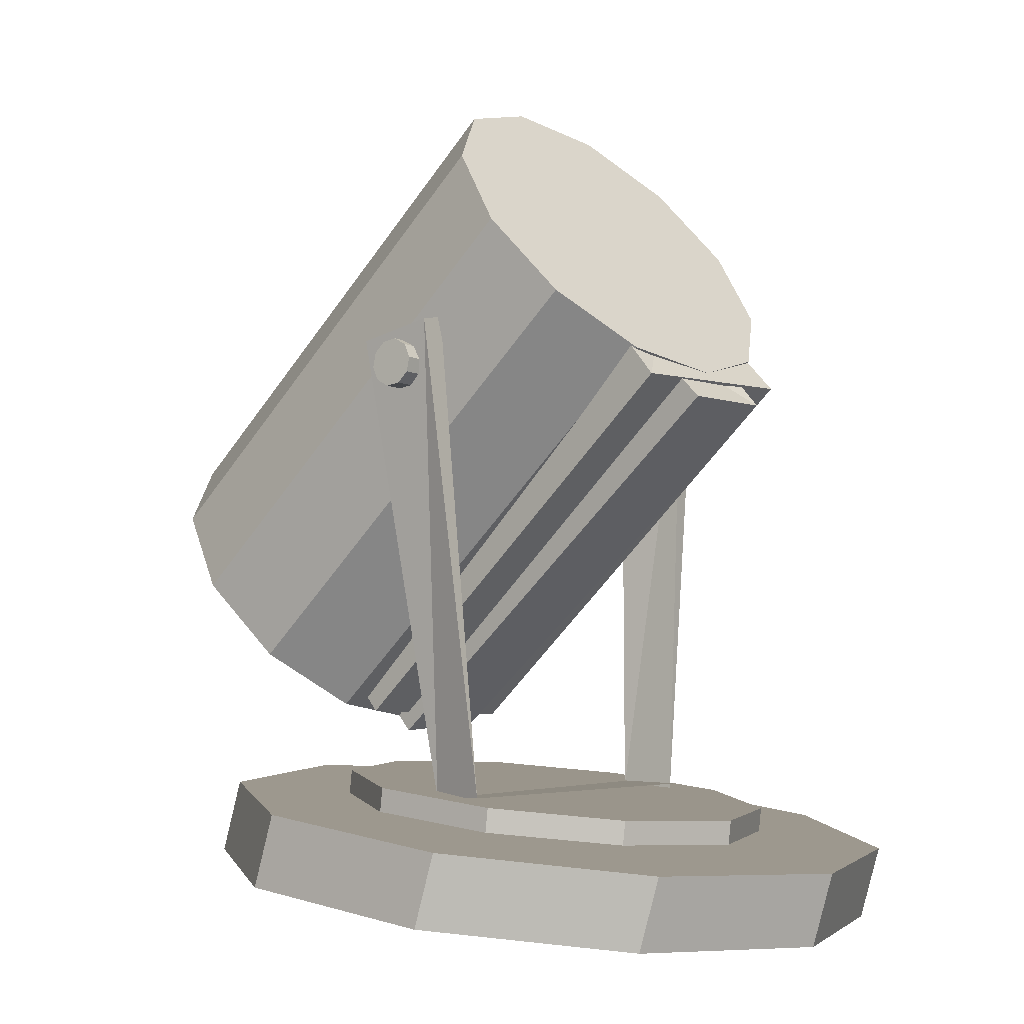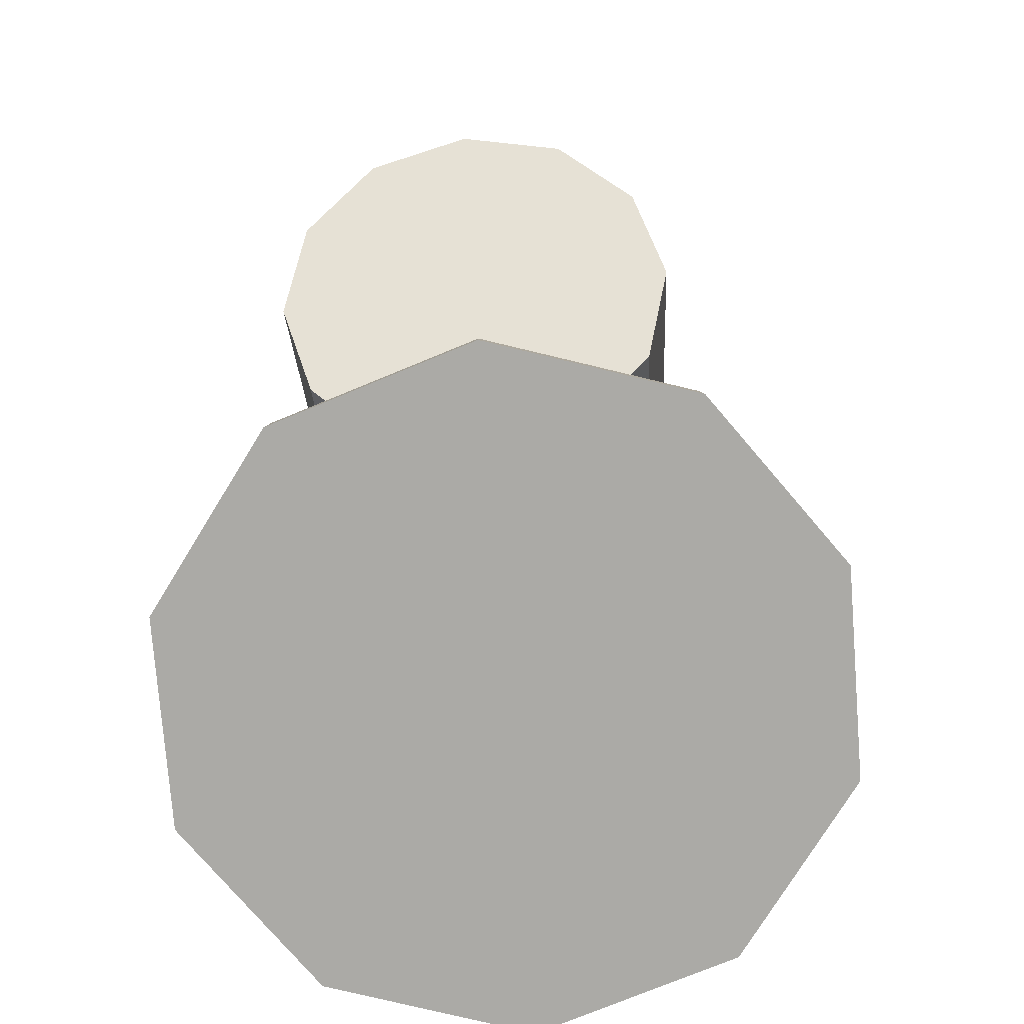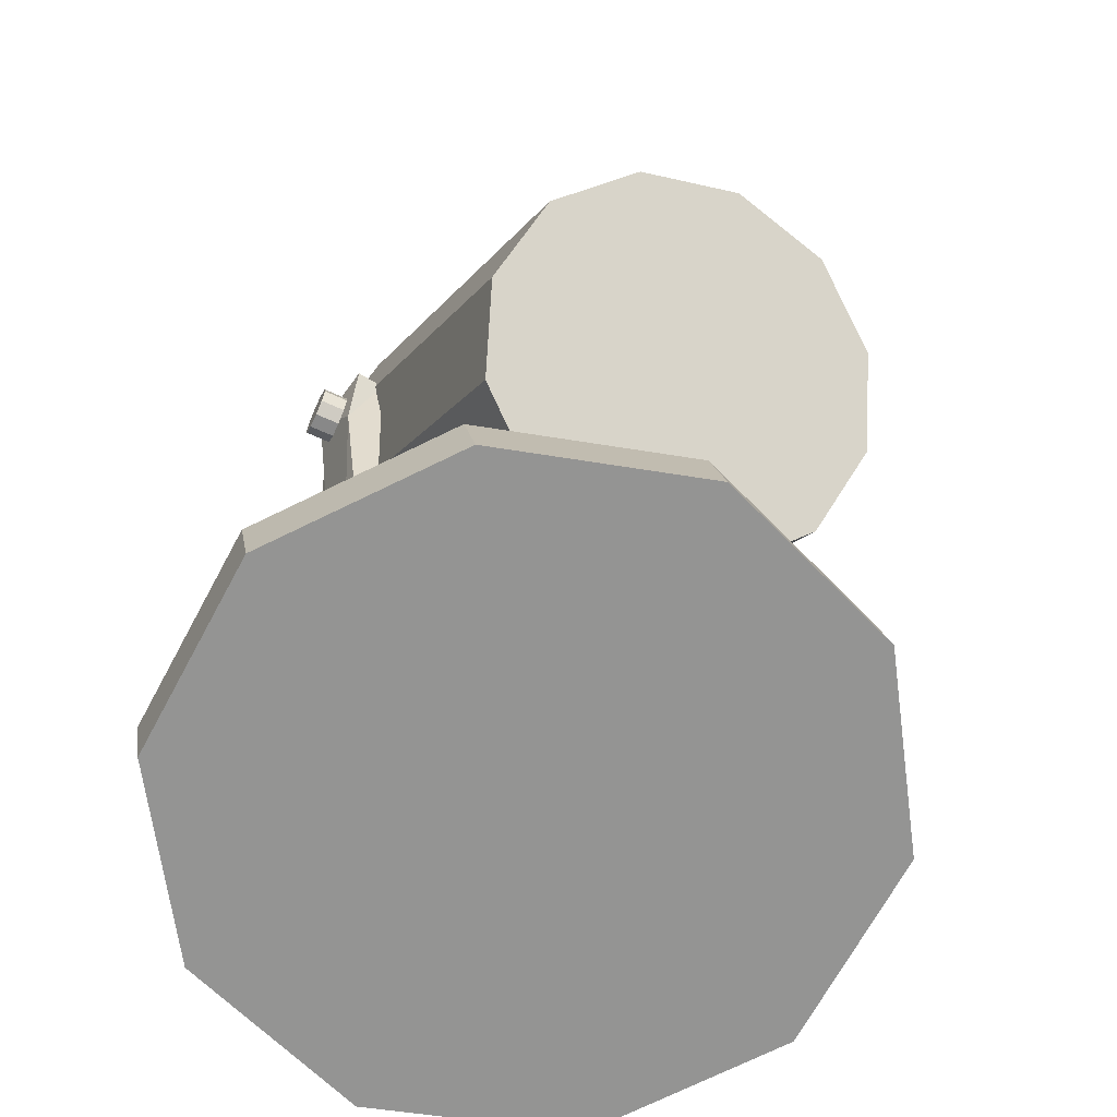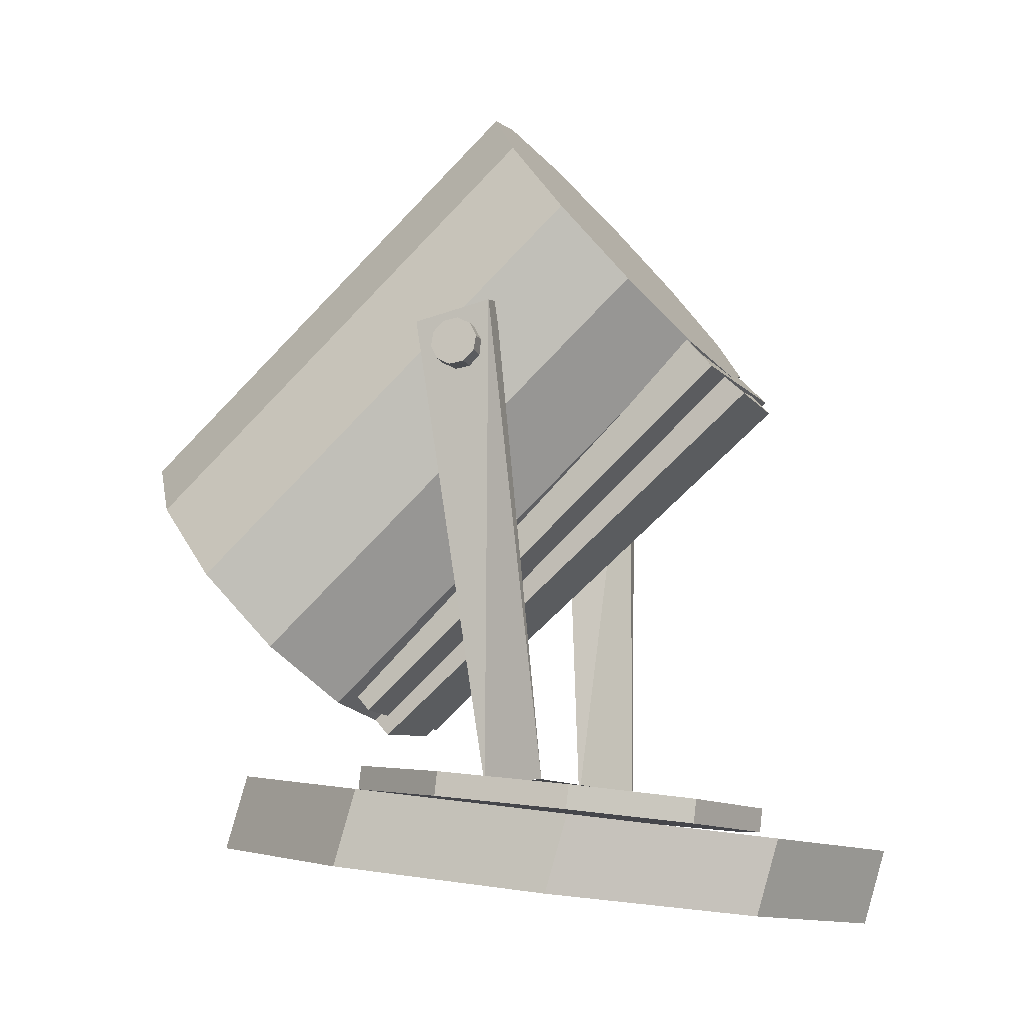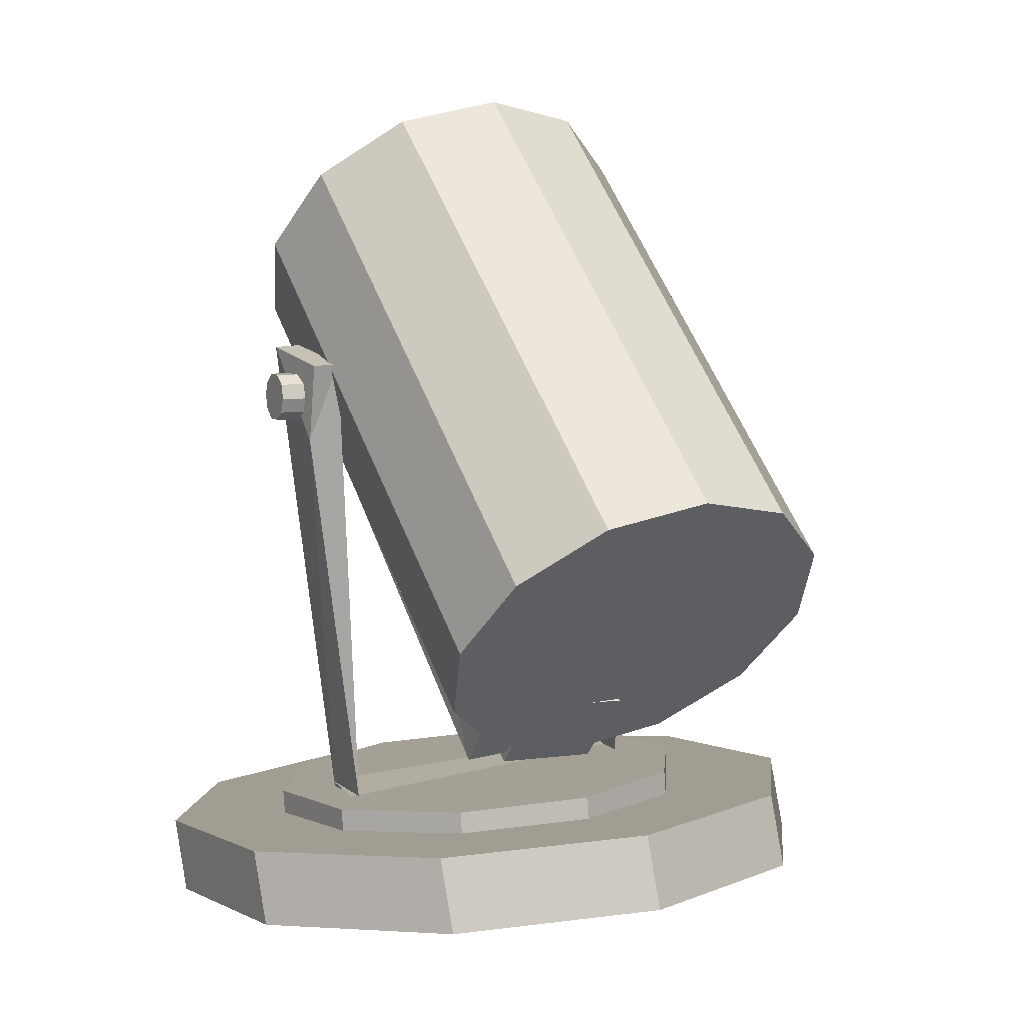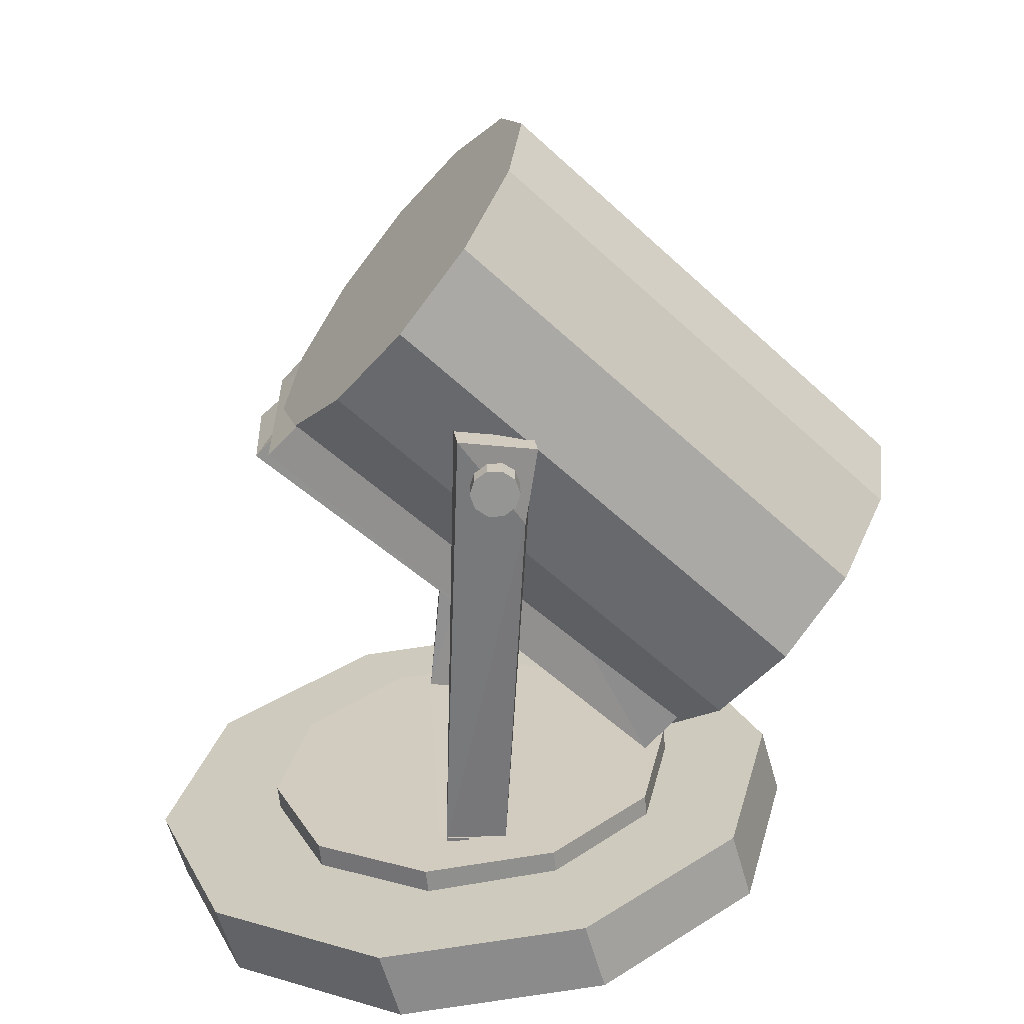
<metadata>
{"format":"obj","ext":"obj","renderer":"f3d","projection":"perspective","resolution":1024,"background":"white","views":[{"elev":-2.9,"azim":-151.2,"up":"+Y"},{"elev":-68.8,"azim":84.5,"up":"+Y"},{"elev":-60.7,"azim":51.5,"up":"+Y"},{"elev":-9.0,"azim":-171.4,"up":"+Y"},{"elev":10.6,"azim":49.7,"up":"+Y"},{"elev":24.6,"azim":-14.2,"up":"+Y"}]}
</metadata>
<code>
v -0.01427 0.08886 0.03351
v -0.002152 0.1 0.02096
v 0.07631 0.02545 0.03331
v 0.06419 0.0143 0.04586
v 0.005259 0.1039 0.002033
v 0.08372 0.02939 0.01438
v 0.005982 0.09961 -0.0182
v 0.08444 0.02505 -0.005852
v -0.0001785 0.08816 -0.03432
v 0.07828 0.0136 -0.02197
v -0.01157 0.07267 -0.042
v 0.06689 -0.001886 -0.02965
v -0.02514 0.05729 -0.03919
v 0.05332 -0.01727 -0.02684
v -0.03726 0.04614 -0.02663
v 0.0412 -0.02842 -0.01429
v -0.04467 0.0422 -0.007706
v 0.03379 -0.03236 0.004643
v -0.04539 0.04654 0.01253
v 0.03307 -0.02802 0.02488
v -0.03923 0.05798 0.02864
v 0.03923 -0.01657 0.04099
v -0.02784 0.07347 0.03633
v 0.05062 -0.001084 0.04867
v 0.03496 -0.02995 -0.01177
v 0.06068 -2.491e-05 -0.005238
v -0.01588 0.07032 -0.02212
v -0.0416 0.04039 -0.02865
v 0.02713 -0.03178 0.02741
v -0.02372 0.06849 0.01706
v 0.05285 -0.00185 0.03394
v -0.05106 0.04024 0.01154
v 0.03286 -0.03461 -0.001029
v 0.04578 -0.01957 0.001639
v -0.03354 0.04985 -0.01582
v -0.04786 0.0362 -0.01953
v 0.02782 -0.03371 0.01831
v -0.0522 0.0357 0.001083
v -0.03858 0.05074 0.003513
v 0.04074 -0.01868 0.02097
v 0.003577 0.05279 -0.04349
v 0.01926 0.04912 -0.04114
v 0.01861 0.04999 -0.03548
v 0.002931 0.05365 -0.03783
v 0.01466 0.03432 -0.03355
v -0.006726 -0.04635 -0.03919
v 0.005772 -0.04719 -0.03396
v -0.01767 0.05253 0.03741
v -0.001651 0.05007 0.03891
v -0.002195 0.05003 0.04464
v -0.01821 0.05249 0.04314
v -0.004643 0.03394 0.0443
v -0.01836 -0.04772 0.02914
v -0.005692 -0.04737 0.03177
v 0.006424 -0.0464 -0.03466
v -0.007007 -0.04648 -0.03908
v -0.01984 -0.04668 0.0289
v -0.006405 -0.0466 0.03333
v 0.009868 0.04881 -0.04478
v 0.01288 0.04833 -0.0443
v 0.01204 0.04801 -0.03938
v 0.009028 0.0485 -0.03986
v 0.01506 0.04615 -0.04406
v 0.01422 0.04583 -0.03915
v 0.01557 0.0431 -0.04417
v 0.01473 0.04279 -0.03926
v 0.01422 0.04036 -0.04458
v 0.01338 0.04004 -0.03966
v 0.01152 0.03896 -0.04513
v 0.01068 0.03864 -0.04021
v 0.008503 0.03944 -0.04562
v 0.007664 0.03912 -0.0407
v 0.006325 0.04162 -0.04585
v 0.005486 0.0413 -0.04093
v 0.005816 0.04466 -0.04574
v 0.004976 0.04435 -0.04082
v 0.007169 0.04741 -0.04533
v 0.006329 0.04709 -0.04041
v -0.01041 0.04769 0.04835
v -0.01341 0.04761 0.04762
v -0.01222 0.04744 0.04276
v -0.009219 0.04751 0.0435
v -0.01581 0.04574 0.04709
v -0.01462 0.04557 0.04224
v -0.01669 0.04278 0.04698
v -0.0155 0.04261 0.04213
v -0.01572 0.03987 0.04732
v -0.01453 0.03969 0.04247
v -0.01327 0.03811 0.04799
v -0.01208 0.03794 0.04313
v -0.01027 0.03818 0.04872
v -0.009075 0.03801 0.04387
v -0.007867 0.04006 0.04924
v -0.006675 0.03989 0.04439
v -0.006984 0.04302 0.04936
v -0.005792 0.04285 0.0445
v -0.007955 0.04593 0.04901
v -0.006764 0.04576 0.04416
v 0.03885 -0.04188 0.004372
v 0.03407 -0.04256 -0.02302
v 0.03461 -0.04753 -0.02299
v 0.03939 -0.04685 0.004401
v 0.01419 -0.04482 -0.04234
v 0.01473 -0.04979 -0.04231
v -0.01319 -0.04779 -0.04621
v -0.01265 -0.05276 -0.04618
v -0.03761 -0.05035 -0.03315
v -0.03707 -0.05532 -0.03312
v -0.04975 -0.05151 -0.008156
v -0.04921 -0.05648 -0.008127
v -0.04496 -0.05084 0.01923
v -0.04443 -0.05581 0.01926
v -0.02509 -0.04858 0.03855
v -0.02455 -0.05355 0.03858
v 0.002293 -0.0456 0.04242
v 0.002829 -0.05057 0.04245
v 0.02672 -0.04304 0.02937
v 0.02725 -0.04802 0.0294
v 0.06175 -0.04371 0.008373
v 0.05582 -0.04518 -0.03446
v 0.06011 -0.06001 -0.03418
v 0.06604 -0.05854 0.00865
v 0.02602 -0.04932 -0.06554
v 0.0303 -0.06415 -0.06526
v -0.01627 -0.05455 -0.07301
v -0.01199 -0.06938 -0.07273
v -0.0549 -0.05887 -0.054
v -0.05061 -0.0737 -0.05373
v -0.0751 -0.06063 -0.01579
v -0.07082 -0.07546 -0.01551
v -0.06917 -0.05915 0.02704
v -0.06489 -0.07399 0.02731
v -0.03937 -0.05501 0.05812
v -0.03508 -0.06985 0.0584
v 0.002922 -0.04978 0.06559
v 0.007208 -0.06462 0.06587
v 0.04155 -0.04546 0.04659
v 0.04583 -0.0603 0.04686
o group508357560
g mesh508357560
f 4 3 2 1
f 3 6 5 2
f 6 8 7 5
f 8 10 9 7
f 10 12 11 9
f 12 14 13 11
f 14 16 15 13
f 16 18 17 15
f 18 20 19 17
f 20 22 21 19
f 22 24 23 21
f 24 4 1 23
f 24 22 20 18 16 14 12 10 8 6 3 4
f 1 2 5 7 9 11 13 15 17 19 21 23
o group764504111
g mesh764504111
f 28 27 26 25
f 31 30 29
f 26 31 29 25
f 30 27 28
f 29 32 28 25
f 27 30 31 26
f 30 32 29
f 28 32 30
o group1981873613
g mesh1981873613
f 36 35 34 33
f 40 39 38 37
f 34 40 37 33
f 38 39 35
f 37 38 36 33
f 35 39 40 34
f 35 36 38
o group704803567
g mesh704803567
f 44 43 42 41
f 43 45 42
f 44 41 46
f 45 43 44
f 41 42 47
f 46 47 45
f 44 46 45
f 47 46 41
f 45 47 42
o group1508377277
g mesh1508377277
f 51 50 49 48
f 50 52 49
f 51 48 53
f 52 50 51
f 48 49 54
f 53 54 52
f 51 53 52
f 54 53 48
f 52 54 49
o group1644816186
g mesh1644816186
f 58 57 56 55
f 55 56 57 58
o group205185113
g mesh205185113
f 62 61 60 59
f 61 64 63 60
f 64 66 65 63
f 66 68 67 65
f 68 70 69 67
f 70 72 71 69
f 72 74 73 71
f 74 76 75 73
f 76 78 77 75
f 78 62 59 77
f 78 76 74 72 70 68 66 64 61 62
f 59 60 63 65 67 69 71 73 75 77
o group1368240951
g mesh1368240951
f 82 81 80 79
f 81 84 83 80
f 84 86 85 83
f 86 88 87 85
f 88 90 89 87
f 90 92 91 89
f 92 94 93 91
f 94 96 95 93
f 96 98 97 95
f 98 82 79 97
f 98 96 94 92 90 88 86 84 81 82
f 79 80 83 85 87 89 91 93 95 97
o group183236212
g mesh183236212
f 102 101 100 99
f 101 104 103 100
f 104 106 105 103
f 106 108 107 105
f 108 110 109 107
f 110 112 111 109
f 112 114 113 111
f 114 116 115 113
f 116 118 117 115
f 118 102 99 117
f 118 116 114 112 110 108 106 104 101 102
f 99 100 103 105 107 109 111 113 115 117
o group1026584984
g mesh1026584984
f 122 121 120 119
f 121 124 123 120
f 124 126 125 123
f 126 128 127 125
f 128 130 129 127
f 130 132 131 129
f 132 134 133 131
f 134 136 135 133
f 136 138 137 135
f 138 122 119 137
f 138 136 134 132 130 128 126 124 121 122
f 119 120 123 125 127 129 131 133 135 137

</code>
